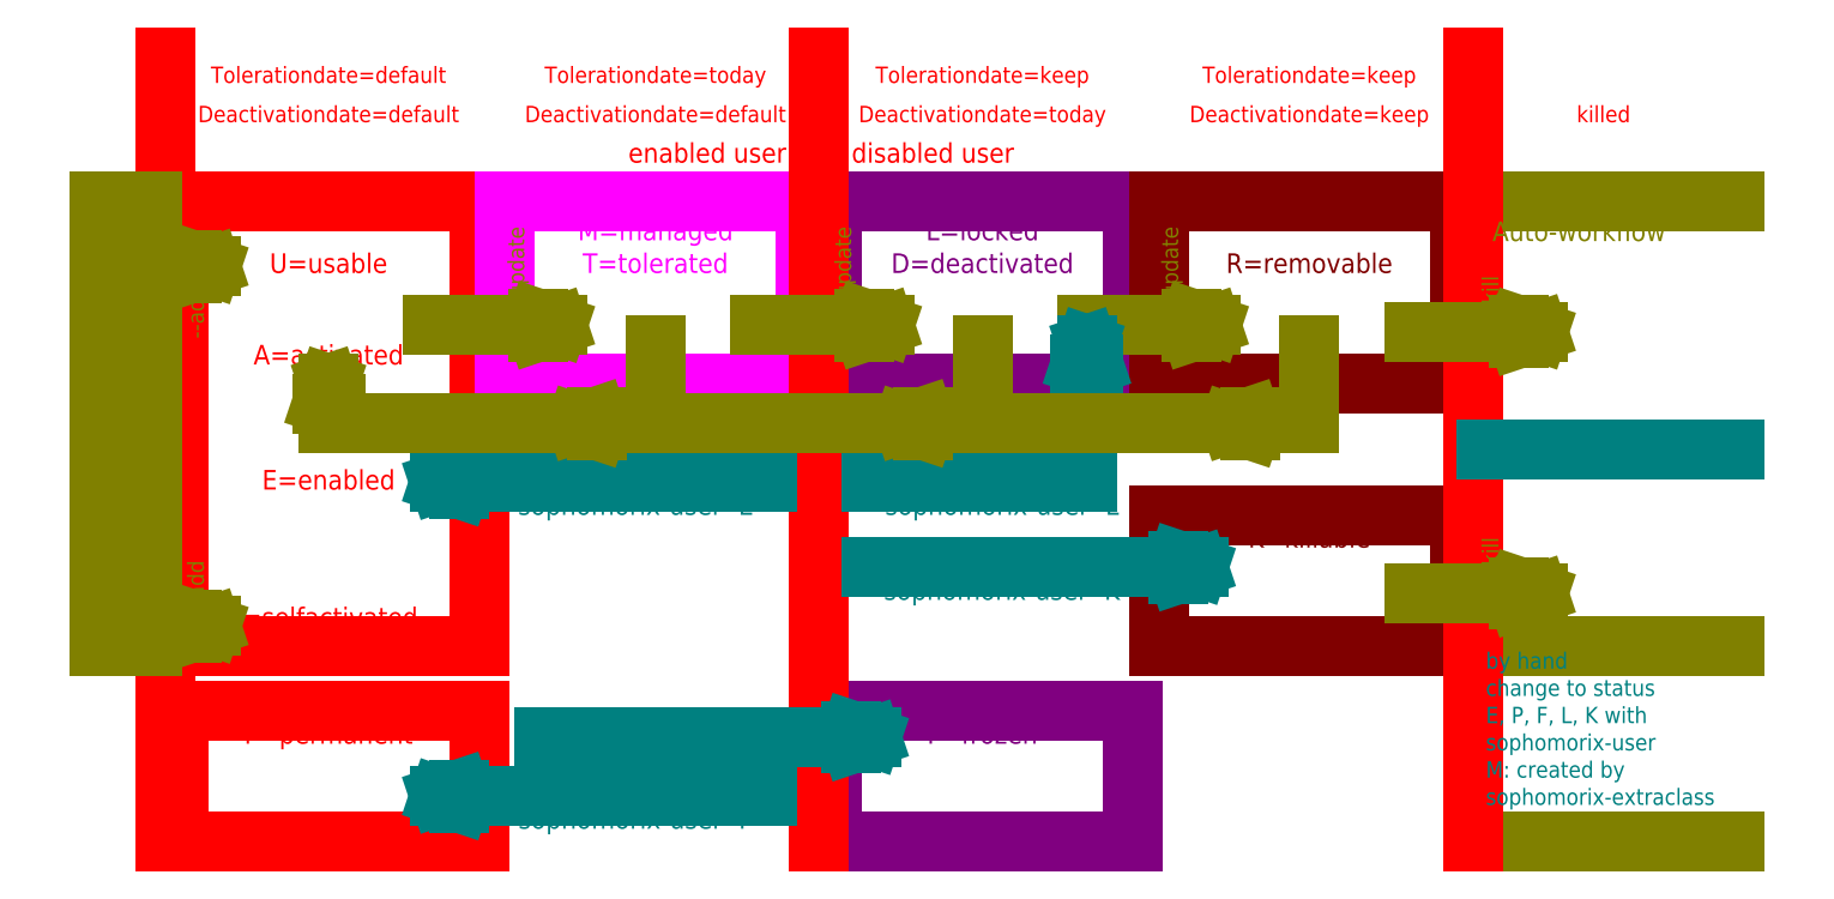
<metadata>
{"format":"dxf","ext":"dxf","renderer":"ezdxf+matplotlib","layout":"modelspace","background":"white","min_lineweight":24,"dpi":150}
</metadata>
<code>
0
SECTION
2
ENTITIES
0
LINE
8
help
10
50
20
200
11
50
21
100
0
LINE
8
help
10
150
20
200
11
150
21
100
0
MTEXT
8
enabled-disabled-killed
10
95
20
205
30
0
40
3
41
25.58
71
    6
72
    1
1
enabled user
7
standard
210
0
220
0
230
1
50
0
73
    2
44
1
0
MTEXT
8
enabled-disabled-killed
10
105
20
205
30
0
40
3
41
26.58
71
    4
72
    1
1
disabled user
7
standard
210
0
220
0
230
1
50
0
73
    2
44
1
0
LINE
8
UEAS
10
2
20
198
11
48
21
198
0
LINE
8
UEAS
10
48
20
198
11
48
21
130
0
LINE
8
UEAS
10
48
20
130
11
2
21
130
0
LINE
8
UEAS
10
2
20
130
11
2
21
198
0
LINE
8
T
10
52
20
198
11
98
21
198
0
LINE
8
T
10
98
20
198
11
98
21
170
0
LINE
8
T
10
98
20
170
11
52
21
170
0
LINE
8
T
10
52
20
170
11
52
21
198
0
LINE
8
D
10
102
20
198
11
148
21
198
0
LINE
8
D
10
148
20
198
11
148
21
170
0
LINE
8
D
10
148
20
170
11
102
21
170
0
LINE
8
D
10
102
20
170
11
102
21
198
0
LINE
8
RK
10
152
20
198
11
198
21
198
0
LINE
8
RK
10
198
20
198
11
198
21
170
0
LINE
8
RK
10
198
20
170
11
152
21
170
0
LINE
8
RK
10
152
20
170
11
152
21
198
0
LINE
8
P
10
2
20
120
11
48
21
120
0
LINE
8
P
10
48
20
120
11
48
21
100
0
LINE
8
P
10
48
20
100
11
2
21
100
0
LINE
8
P
10
2
20
100
11
2
21
120
0
MTEXT
8
P
10
25
20
118
30
0
40
3
41
25
71
    2
72
    1
1
P=permanent
7
standard
210
0
220
0
230
1
50
0
73
    2
44
1
0
MTEXT
8
F
10
125
20
118
30
0
40
3
41
17
71
    2
72
    1
1
F=frozen
7
standard
210
0
220
0
230
1
50
0
73
    2
44
1
0
LINE
8
F
10
102
20
120
11
148
21
120
0
LINE
8
F
10
148
20
120
11
148
21
100
0
LINE
8
F
10
148
20
100
11
102
21
100
0
LINE
8
F
10
102
20
100
11
102
21
120
0
MTEXT
8
K
10
175
20
148
30
0
40
3
41
18.33
71
    2
72
    1
1
K=killable
7
standard
210
0
220
0
230
1
50
0
73
    2
44
1
0
LINE
8
K
10
152
20
150
11
198
21
150
0
LINE
8
K
10
198
20
150
11
198
21
130
0
LINE
8
K
10
198
20
130
11
152
21
130
0
LINE
8
K
10
152
20
130
11
152
21
150
0
LINE
8
auto-workflow
10
202
20
198
11
240
21
198
0
LINE
8
auto-workflow
10
202
20
130
11
240
21
130
0
LINE
8
auto-workflow
10
202
20
100
11
240
21
100
0
MTEXT
8
UEAS
10
24
20
132
30
0
40
3
41
30.67
71
    8
72
    1
1
S=selfactivated
7
standard
210
0
220
0
230
1
50
0
73
    2
44
1
0
MTEXT
8
enabled-disabled-killed
10
25
20
211
30
0
40
2.5
41
41.39
71
    5
72
    1
1
Deactivationdate=default
7
standard
210
0
220
0
230
1
50
0
73
    2
44
1
0
MTEXT
8
enabled-disabled-killed
10
25
20
217
30
0
40
2.5
41
38.06
71
    5
72
    1
1
Tolerationdate=default
7
standard
210
0
220
0
230
1
50
0
73
    2
44
1
0
MTEXT
8
enabled-disabled-killed
10
75
20
217
30
0
40
2.5
41
35.28
71
    5
72
    1
1
Tolerationdate=today
7
standard
210
0
220
0
230
1
50
0
73
    2
44
1
0
MTEXT
8
enabled-disabled-killed
10
75
20
211
30
0
40
2.5
41
41.39
71
    5
72
    1
1
Deactivationdate=default
7
standard
210
0
220
0
230
1
50
0
73
    2
44
1
0
MTEXT
8
enabled-disabled-killed
10
125
20
217
30
0
40
2.5
41
33.61
71
    5
72
    1
1
Tolerationdate=keep
7
standard
210
0
220
0
230
1
50
0
73
    2
44
1
0
MTEXT
8
enabled-disabled-killed
10
125
20
211
30
0
40
2.5
41
38.61
71
    5
72
    1
1
Deactivationdate=today
7
standard
210
0
220
0
230
1
50
0
73
    2
44
1
0
MTEXT
8
enabled-disabled-killed
10
175
20
217
30
0
40
2.5
41
33.61
71
    5
72
    1
1
Tolerationdate=keep
7
standard
210
0
220
0
230
1
50
0
73
    2
44
1
0
MTEXT
8
enabled-disabled-killed
10
175
20
211
30
0
40
2.5
41
36.94
71
    5
72
    1
1
Deactivationdate=keep
7
standard
210
0
220
0
230
1
50
0
73
    2
44
1
0
LINE
8
enabled-disabled-killed
10
200
20
220
11
200
21
100
0
LINE
8
enabled-disabled-killed
10
100
20
220
11
100
21
100
0
MTEXT
8
enabled-disabled-killed
10
220
20
211
30
0
40
2.5
41
8.056
71
    5
72
    1
1
killed
7
standard
210
0
220
0
230
1
50
0
73
    2
44
1
0
MTEXT
8
auto-workflow
10
203
20
193
30
0
40
3
41
29.33
71
    4
72
    1
1
Auto-workflow
7
standard
210
0
220
0
230
1
50
0
73
    2
44
1
0
LINE
8
enabled-disabled-killed
10
3.674e-15
20
220
11
0
21
100
0
LINE
8
auto-workflow
10
-2
20
198
11
-2
21
165
0
LINE
8
auto-workflow
10
-2
20
165
11
-10
21
165
0
LINE
8
auto-workflow
10
-10
20
165
11
-10
21
198
0
LINE
8
auto-workflow
10
-10
20
198
11
-2
21
198
0
LINE
8
auto-workflow
10
-2
20
163
11
-2
21
130
0
LINE
8
auto-workflow
10
-2
20
130
11
-10
21
130
0
LINE
8
auto-workflow
10
-10
20
130
11
-10
21
163
0
LINE
8
auto-workflow
10
-10
20
163
11
-2
21
163
0
MTEXT
8
auto-workflow
10
-6
20
146
30
0
40
2.5
41
18.33
71
    5
72
    1
1
--injectline
7
iso
210
0
220
0
230
1
50
90
73
    2
44
1
0
MTEXT
8
auto-workflow
10
-6
20
182
30
0
40
2.5
41
6.944
71
    5
72
    1
1
Files
7
iso
210
0
220
0
230
1
50
90
73
    2
44
1
0
LINE
8
auto-workflow
10
-4
20
133
11
7
21
133
0
LINE
8
auto-workflow
10
7
20
133
11
4
21
134
0
LINE
8
auto-workflow
10
4
20
134
11
4
21
132
0
LINE
8
auto-workflow
10
4
20
132
11
7
21
133
0
MTEXT
8
auto-workflow
10
5
20
135
30
0
40
2.5
41
8.889
71
    4
72
    1
1
--add
7
iso
210
0
220
0
230
1
50
90
73
    2
44
1
0
MTEXT
8
auto-workflow
10
54
20
181
30
0
40
2.5
41
14.44
71
    4
72
    1
1
--update
7
iso
210
0
220
0
230
1
50
90
73
    2
44
1
0
MTEXT
8
auto-workflow
10
104
20
181
30
0
40
2.5
41
14.44
71
    4
72
    1
1
--update
7
iso
210
0
220
0
230
1
50
90
73
    2
44
1
0
MTEXT
8
auto-workflow
10
154
20
181
30
0
40
2.5
41
14.44
71
    4
72
    1
1
--update
7
iso
210
0
220
0
230
1
50
90
73
    2
44
1
0
MTEXT
8
auto-workflow
10
203
20
180
30
0
40
2.5
41
8.056
71
    4
72
    1
1
--kill
7
iso
210
0
220
0
230
1
50
90
73
    2
44
1
0
LINE
8
auto-workflow
10
60
20
179
11
57
21
180
0
LINE
8
auto-workflow
10
57
20
180
11
57
21
178
0
LINE
8
auto-workflow
10
57
20
178
11
60
21
179
0
LINE
8
auto-workflow
10
110
20
179
11
107
21
180
0
LINE
8
auto-workflow
10
107
20
180
11
107
21
178
0
LINE
8
auto-workflow
10
107
20
178
11
110
21
179
0
LINE
8
auto-workflow
10
160
20
179
11
157
21
180
0
LINE
8
auto-workflow
10
157
20
180
11
157
21
178
0
LINE
8
auto-workflow
10
157
20
178
11
160
21
179
0
LINE
8
auto-workflow
10
41
20
179
11
60
21
179
0
LINE
8
auto-workflow
10
91
20
179
11
110
21
179
0
LINE
8
auto-workflow
10
141
20
179
11
160
21
179
0
LINE
8
auto-workflow
10
210
20
178
11
207
21
179
0
LINE
8
auto-workflow
10
207
20
179
11
207
21
177
0
LINE
8
auto-workflow
10
207
20
177
11
210
21
178
0
LINE
8
auto-workflow
10
191
20
178
11
210
21
178
0
LINE
8
auto-workflow
10
210
20
138
11
207
21
139
0
LINE
8
auto-workflow
10
207
20
139
11
207
21
137
0
LINE
8
auto-workflow
10
207
20
137
11
210
21
138
0
LINE
8
auto-workflow
10
191
20
138
11
210
21
138
0
MTEXT
8
auto-workflow
10
203
20
140
30
0
40
2.5
41
8.056
71
    4
72
    1
1
--kill
7
iso
210
0
220
0
230
1
50
90
73
    2
44
1
0
LINE
8
by-hand
10
158
20
142
11
155
21
143
0
LINE
8
by-hand
10
155
20
143
11
155
21
141
0
LINE
8
by-hand
10
155
20
141
11
158
21
142
0
LINE
8
by-hand
10
42
20
155
11
45
21
156
0
LINE
8
by-hand
10
45
20
156
11
45
21
154
0
LINE
8
by-hand
10
45
20
154
11
42
21
155
0
MTEXT
8
by-hand
10
128
20
140
30
0
40
3
41
39.92
71
    2
72
    1
1
sophomorix-user -K
7
standard
210
0
220
0
230
1
50
0
73
    2
44
1
0
LINE
8
by-hand
10
108
20
142
11
158
21
142
0
LINE
8
by-hand
10
92
20
155
11
42
21
155
0
LINE
8
by-hand
10
42
20
107
11
45
21
108
0
LINE
8
by-hand
10
45
20
108
11
45
21
106
0
LINE
8
by-hand
10
45
20
106
11
42
21
107
0
LINE
8
by-hand
10
92
20
107
11
42
21
107
0
LINE
8
by-hand
10
108
20
116
11
105
21
117
0
LINE
8
by-hand
10
105
20
117
11
105
21
115
0
LINE
8
by-hand
10
105
20
115
11
108
21
116
0
LINE
8
by-hand
10
58
20
116
11
108
21
116
0
MTEXT
8
by-hand
10
78
20
114
30
0
40
3
41
39.58
71
    2
72
    1
1
sophomorix-user -F
7
standard
210
0
220
0
230
1
50
0
73
    2
44
1
0
MTEXT
8
by-hand
10
72
20
105
30
0
40
3
41
39.92
71
    2
72
    1
1
sophomorix-user -P
7
standard
210
0
220
0
230
1
50
0
73
    2
44
1
0
LINE
8
by-hand
10
202
20
160
11
240
21
160
0
LINE
8
by-hand
10
140
20
173
11
142
21
173
0
LINE
8
by-hand
10
142
20
173
11
141
21
176
0
LINE
8
by-hand
10
141
20
176
11
140
21
173
0
LINE
8
by-hand
10
141
20
176
11
141
21
155
0
LINE
8
by-hand
10
108
20
155
11
141
21
155
0
MTEXT
8
D
10
125
20
195
30
0
40
3
41
16.33
71
    2
72
    1
1
L=locked
7
standard
210
0
220
0
230
1
50
0
73
    2
44
1
0
MTEXT
8
UEAS
10
25
20
176
30
0
40
3
41
23
71
    2
72
    1
1
A=activated
7
standard
210
0
220
0
230
1
50
0
73
    2
44
1
0
MTEXT
8
UEAS
10
25
20
155
30
0
40
3
41
19
71
    5
72
    1
1
E=enabled
7
standard
210
0
220
0
230
1
50
0
73
    2
44
1
0
MTEXT
8
by-hand
10
72
20
153
30
0
40
3
41
39.58
71
    2
72
    1
1
sophomorix-user -E
7
standard
210
0
220
0
230
1
50
0
73
    2
44
1
0
MTEXT
8
by-hand
10
128
20
153
30
0
40
3
41
39.58
71
    2
72
    1
1
sophomorix-user -L
7
standard
210
0
220
0
230
1
50
0
73
    2
44
1
0
MTEXT
8
sophomorix-test-workflow
10
76
20
167
30
0
40
1.5
41
9
71
    4
72
    1
1
olinst99\P$halldoha
7
iso
210
0
220
0
230
1
50
0
73
    2
44
1
0
MTEXT
8
sophomorix-test-workflow
10
126
20
167
30
0
40
1.5
41
9.667
71
    4
72
    1
1
rukri99\P$gunnarar
7
iso
210
0
220
0
230
1
50
0
73
    2
44
1
0
MTEXT
8
sophomorix-test-workflow
10
176
20
167
30
0
40
1.5
41
9
71
    4
72
    1
1
skula99\P$sigurdra
7
iso
210
0
220
0
230
1
50
0
73
    2
44
1
0
MTEXT
8
sophomorix-test-workflow
10
214
20
182
30
0
40
1.5
41
9.167
71
    4
72
    1
1
bjarna99\P$sigurdgy
7
iso
210
0
220
0
230
1
50
0
73
    2
44
1
0
MTEXT
8
T
10
75
20
190
30
0
40
3
41
23
71
    2
72
    1
1
T=tolerated
7
standard
210
0
220
0
230
1
50
0
73
    2
44
1
0
MTEXT
8
D
10
125
20
190
30
0
40
3
41
27.33
71
    2
72
    1
1
D=deactivated
7
standard
210
0
220
0
230
1
50
0
73
    2
44
1
0
MTEXT
8
UEAS
10
25
20
190
30
0
40
3
41
17
71
    2
72
    1
1
U=usable
7
standard
210
0
220
0
230
1
50
0
73
    2
44
1
0
MTEXT
8
RK
10
175
20
190
30
0
40
3
41
24.33
71
    2
72
    1
1
R=removable
7
standard
210
0
220
0
230
1
50
0
73
    2
44
1
0
MTEXT
8
sophomorix-test-workflow
10
57
20
183
30
0
40
1.5
41
39.83
71
    4
72
    1
1
olinst99|rukri99|skula99|bjarna99\P$halldoha|$gunnarar|$sigurdra|$sigurdgy
7
iso
210
0
220
0
230
1
50
0
73
    2
44
1
0
MTEXT
8
sophomorix-test-workflow
10
7
20
183
30
0
40
1.5
41
39.83
71
    4
72
    1
1
olinst99|rukri99|skula99|bjarna99\P$halldoha|$gunnarar|$sigurdra|$sigurdgy
7
iso
210
0
220
0
230
1
50
0
73
    2
44
1
0
LINE
8
auto-workflow
10
175
20
164
11
25
21
164
0
LINE
8
auto-workflow
10
25
20
164
11
25
21
170
0
LINE
8
auto-workflow
10
25
20
170
11
24
21
167
0
LINE
8
auto-workflow
10
24
20
167
11
26
21
167
0
LINE
8
auto-workflow
10
26
20
167
11
25
21
170
0
LINE
8
auto-workflow
10
63
20
164
11
66
21
165
0
LINE
8
auto-workflow
10
66
20
165
11
66
21
163
0
LINE
8
auto-workflow
10
66
20
163
11
63
21
164
0
LINE
8
auto-workflow
10
116
20
163
11
116
21
165
0
LINE
8
auto-workflow
10
116
20
165
11
113
21
164
0
LINE
8
auto-workflow
10
113
20
164
11
116
21
163
0
LINE
8
auto-workflow
10
166
20
165
11
166
21
163
0
LINE
8
auto-workflow
10
166
20
163
11
163
21
164
0
LINE
8
auto-workflow
10
163
20
164
11
166
21
165
0
MTEXT
8
auto-workflow
10
163
20
161
30
0
40
2.5
41
14.44
71
    4
72
    1
1
--update
7
iso
210
0
220
0
230
1
50
0
73
    2
44
1
0
MTEXT
8
auto-workflow
10
113
20
161
30
0
40
2.5
41
14.44
71
    4
72
    1
1
--update
7
iso
210
0
220
0
230
1
50
0
73
    2
44
1
0
MTEXT
8
auto-workflow
10
63
20
161
30
0
40
2.5
41
14.44
71
    4
72
    1
1
--update
7
iso
210
0
220
0
230
1
50
0
73
    2
44
1
0
LINE
8
auto-workflow
10
75
20
176
11
75
21
164
0
LINE
8
auto-workflow
10
125
20
176
11
125
21
164
0
LINE
8
auto-workflow
10
175
20
176
11
175
21
164
0
LINE
8
sophomorix-test-workflow
10
86
20
167
11
118
21
180
0
MTEXT
8
sophomorix-test-workflow
10
105
20
174
30
0
40
1.5
41
10.67
71
    4
72
    1
1
--modify-2
7
iso
210
0
220
0
230
1
50
0
73
    2
44
1
0
MTEXT
8
sophomorix-test-workflow
10
110
20
183
30
0
40
1.5
41
29.83
71
    4
72
    1
1
rukri99|skula99|bjarna99\P$gunnarar|$sigurdra|$sigurdgy
7
iso
210
0
220
0
230
1
50
0
73
    2
44
1
0
MTEXT
8
sophomorix-test-workflow
10
63
20
178
30
0
40
1.5
41
10.33
71
    4
72
    1
1
--modify-1
7
iso
210
0
220
0
230
1
50
0
73
    2
44
1
0
MTEXT
8
sophomorix-test-workflow
10
165
20
183
30
0
40
1.5
41
19.17
71
    4
72
    1
1
skula99|bjarna99\P$sigurdra|$sigurdgy
7
iso
210
0
220
0
230
1
50
0
73
    2
44
1
0
LINE
8
sophomorix-test-workflow
10
136
20
167
11
174
21
180
0
MTEXT
8
sophomorix-test-workflow
10
158
20
174
30
0
40
1.5
41
10.67
71
    4
72
    1
1
--modify-3
7
iso
210
0
220
0
230
1
50
0
73
    2
44
1
0
LINE
8
sophomorix-test-workflow
10
185
20
167
11
219
21
179
0
MTEXT
8
sophomorix-test-workflow
10
207
20
174
30
0
40
1.5
41
10.83
71
    4
72
    1
1
--modify-4
7
iso
210
0
220
0
230
1
50
0
73
    2
44
1
0
LINE
8
auto-workflow
10
-4
20
188
11
7
21
188
0
LINE
8
auto-workflow
10
7
20
188
11
4
21
189
0
LINE
8
auto-workflow
10
4
20
189
11
4
21
187
0
LINE
8
auto-workflow
10
4
20
187
11
7
21
188
0
MTEXT
8
auto-workflow
10
5
20
185
30
0
40
2.5
41
8.889
71
    6
72
    1
1
--add
7
iso
210
0
220
0
230
1
50
90
73
    2
44
1
0
MTEXT
8
T
10
75
20
195
30
0
40
3
41
21.33
71
    2
72
    1
1
M=managed
7
standard
210
0
220
0
230
1
50
0
73
    2
44
1
0
MTEXT
8
by-hand
10
202
20
117
30
0
40
2.5
41
37.5
71
    4
72
    1
1
by hand\Pchange to status\PE, P, F, L, K with\Psophomorix-user\PM: created by \Psophomorix-extraclass
7
standard
210
0
220
0
230
1
50
0
73
    2
44
1
0
ENDSEC
0
EOF

</code>
